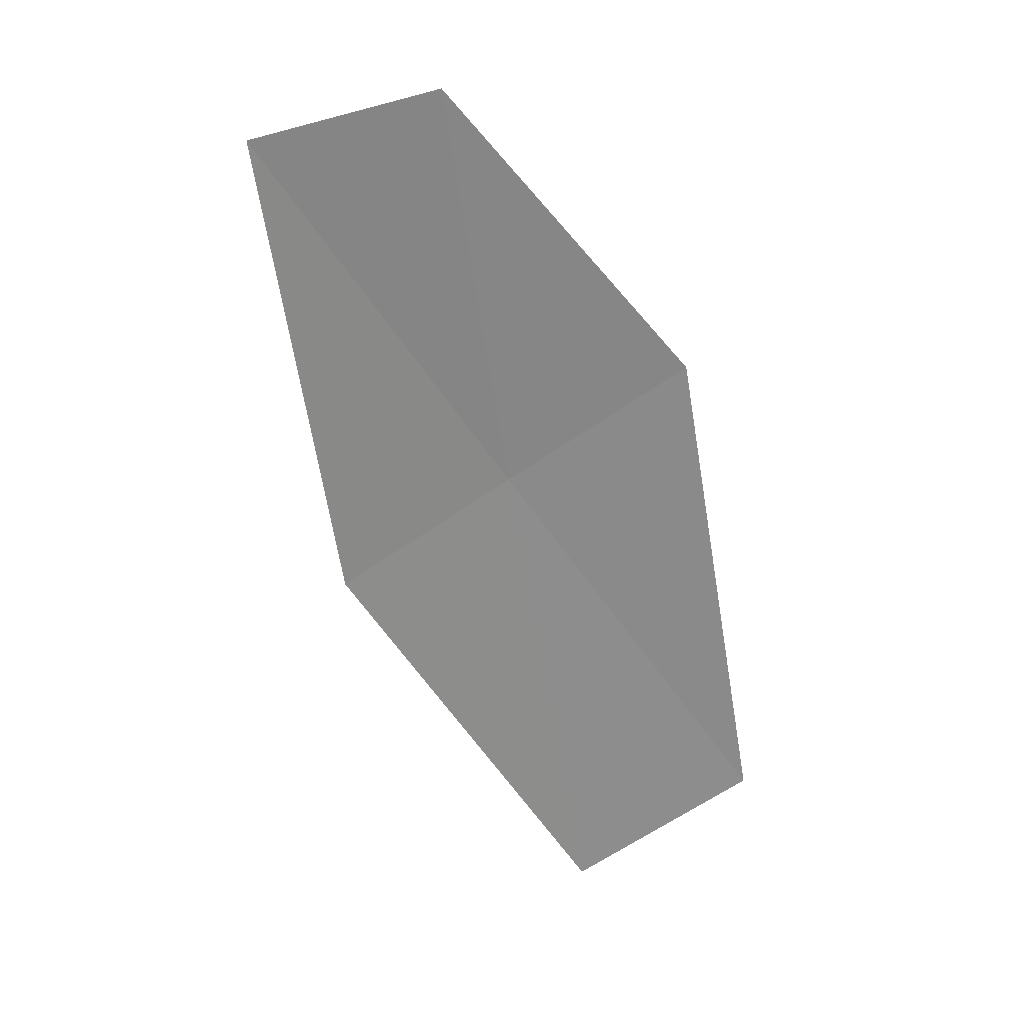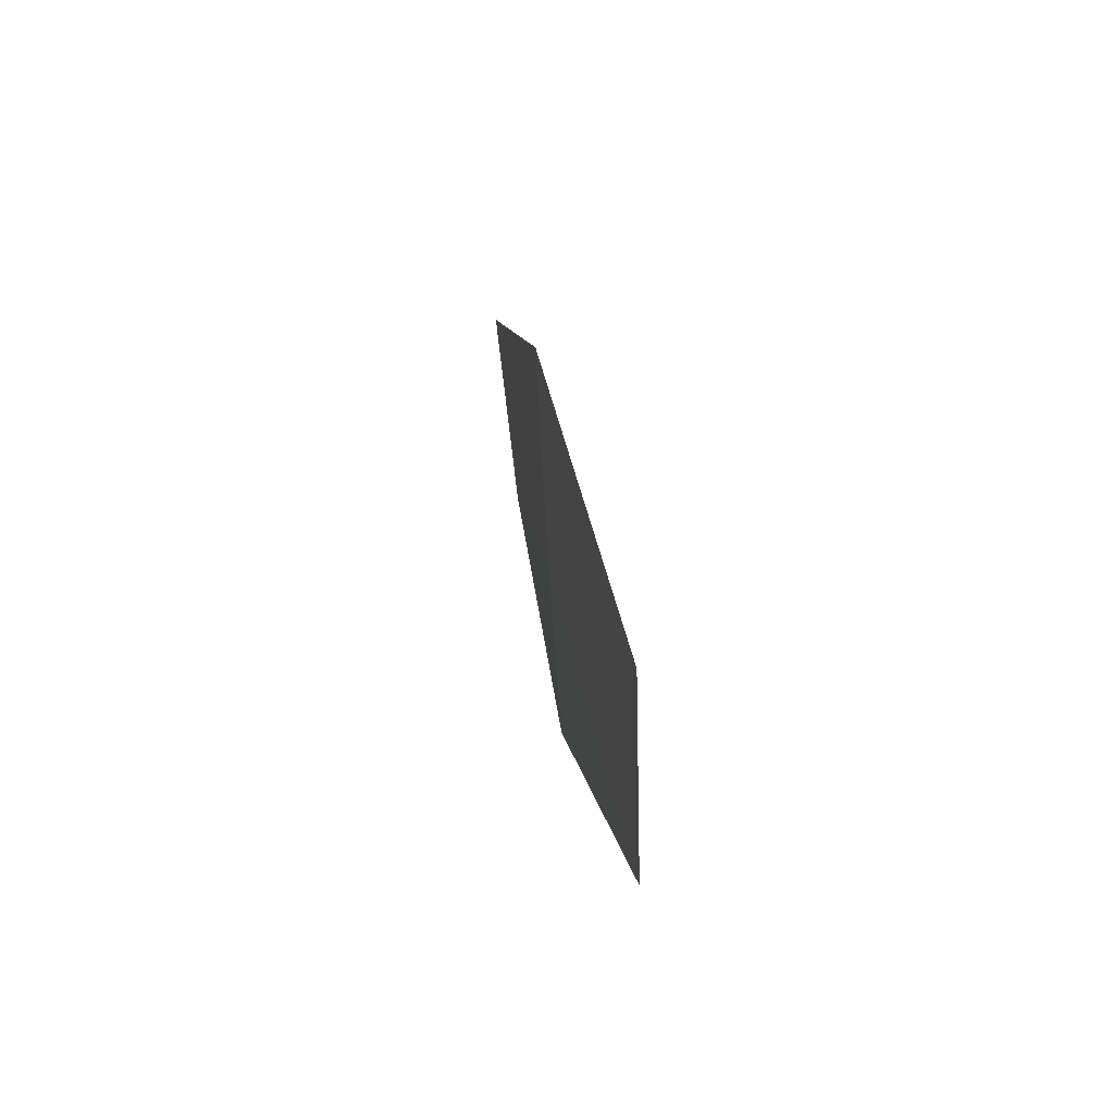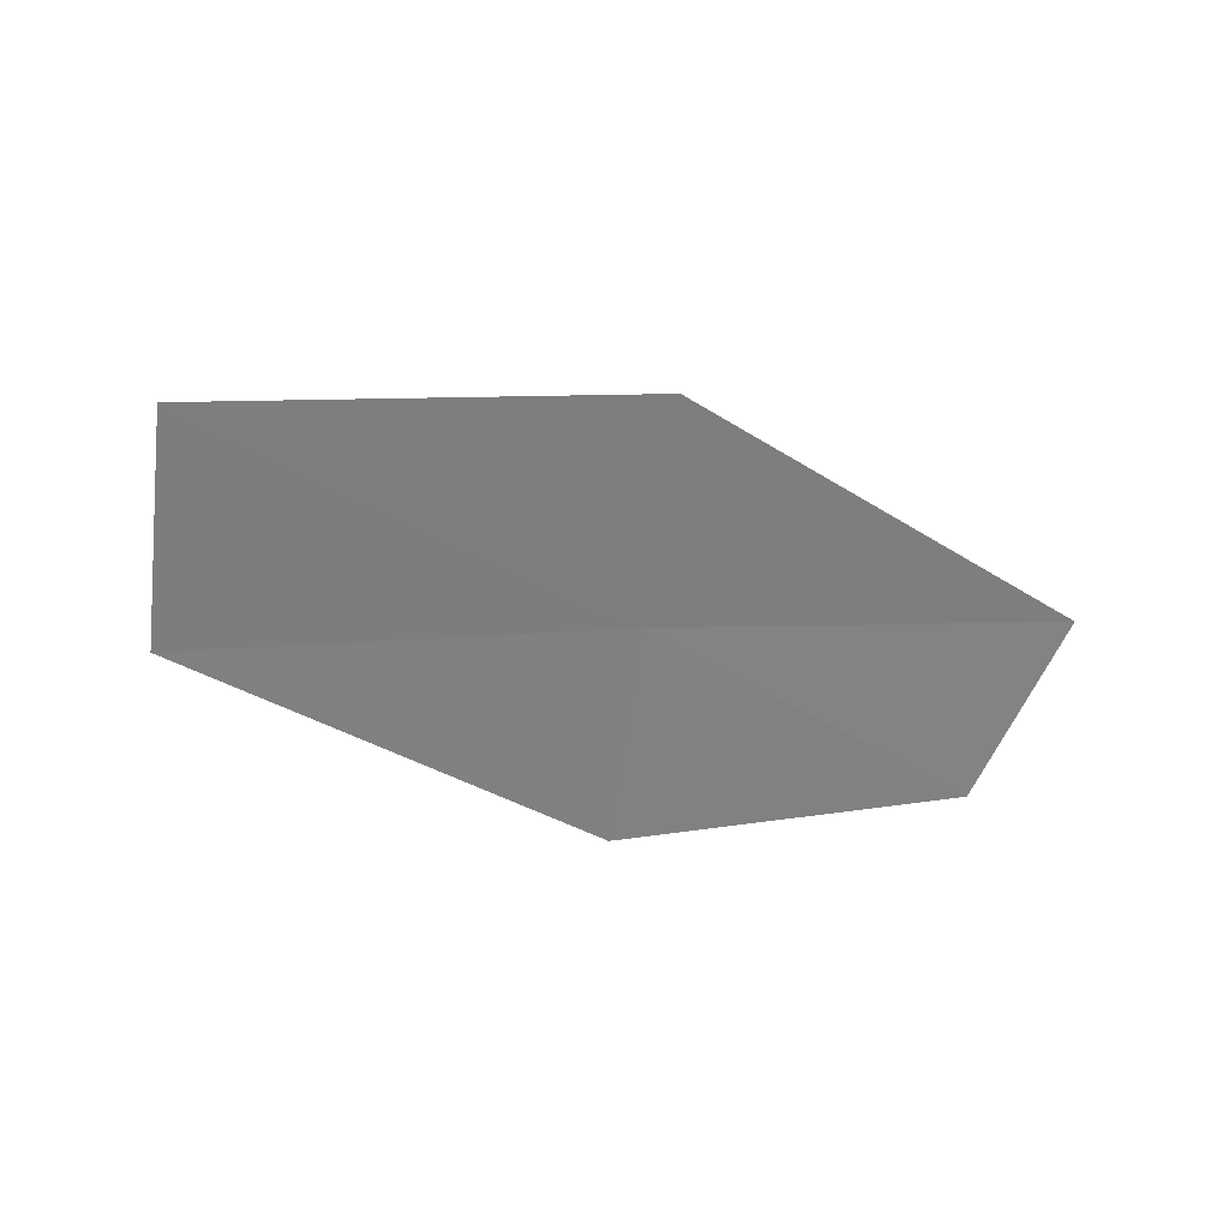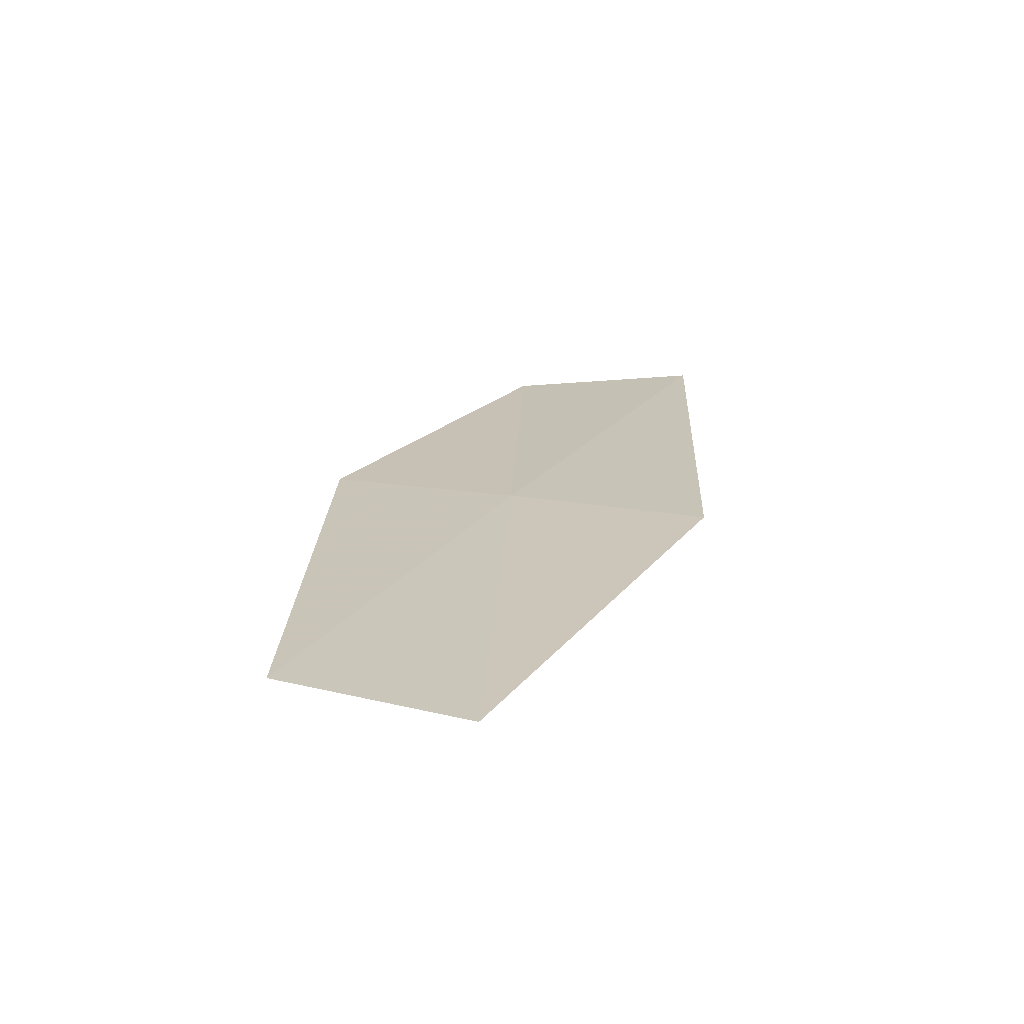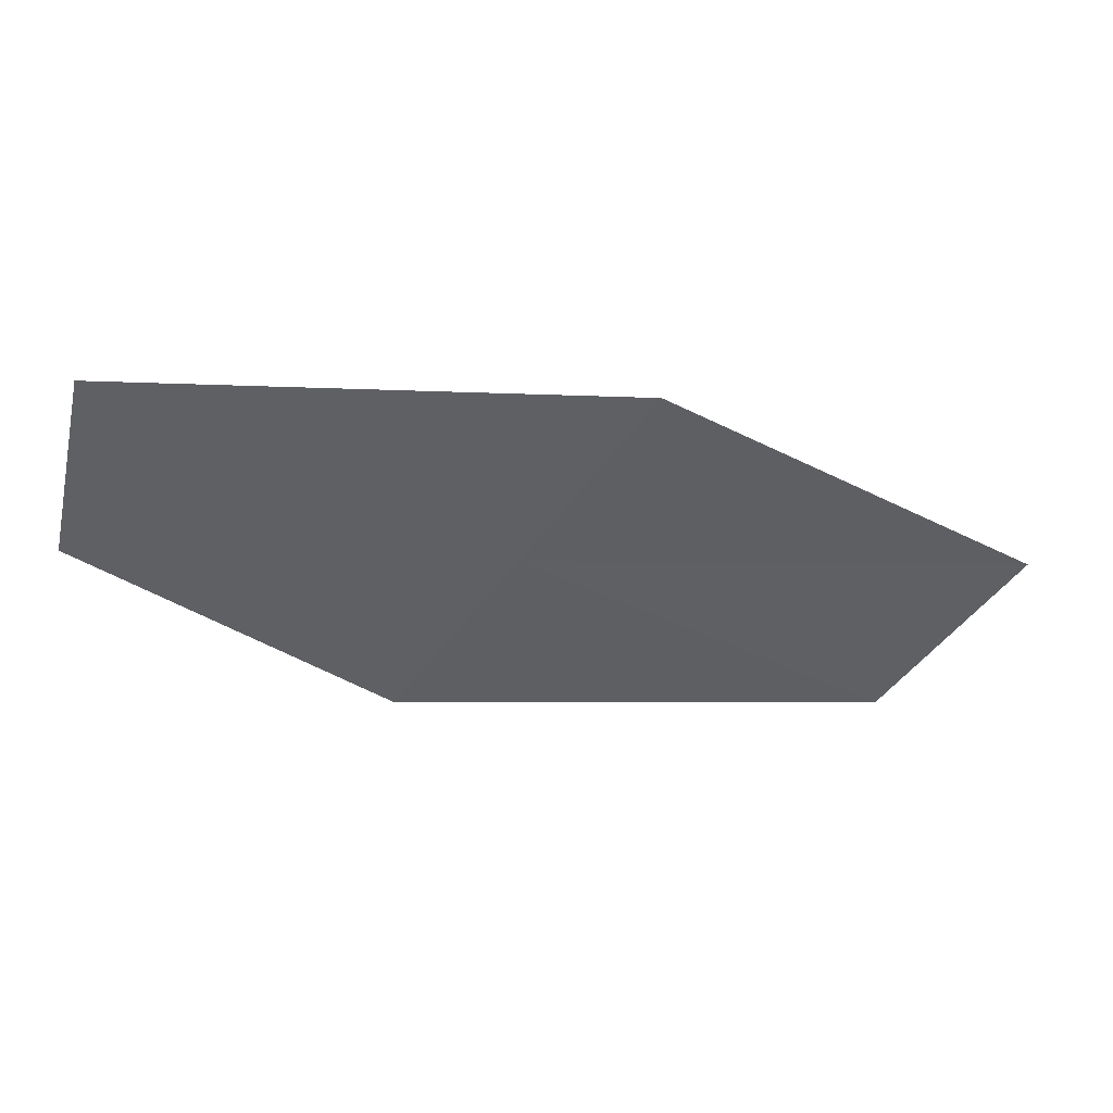
<metadata>
{"format":"obj","ext":"obj","renderer":"f3d","projection":"perspective","resolution":1024,"background":"white","views":[{"elev":-47.9,"azim":-85.8,"up":"+Z"},{"elev":3.9,"azim":101.8,"up":"+Y"},{"elev":-66.0,"azim":138.7,"up":"+Z"},{"elev":3.6,"azim":87.1,"up":"+Z"},{"elev":38.3,"azim":12.7,"up":"+Y"}]}
</metadata>
<code>
v 26.1 -35.48 15.29
v 24.46 -35.34 15.78
v 24.67 -34.52 15.83
v 25.58 -36.26 15.34
v 26.61 -34.71 15.22
v 27.99 -35.69 14.61
v 27.47 -36.45 14.69
f 1 5 3
f 1 7 6
f 1 4 7
f 1 6 5
f 1 3 2
f 1 2 4

</code>
